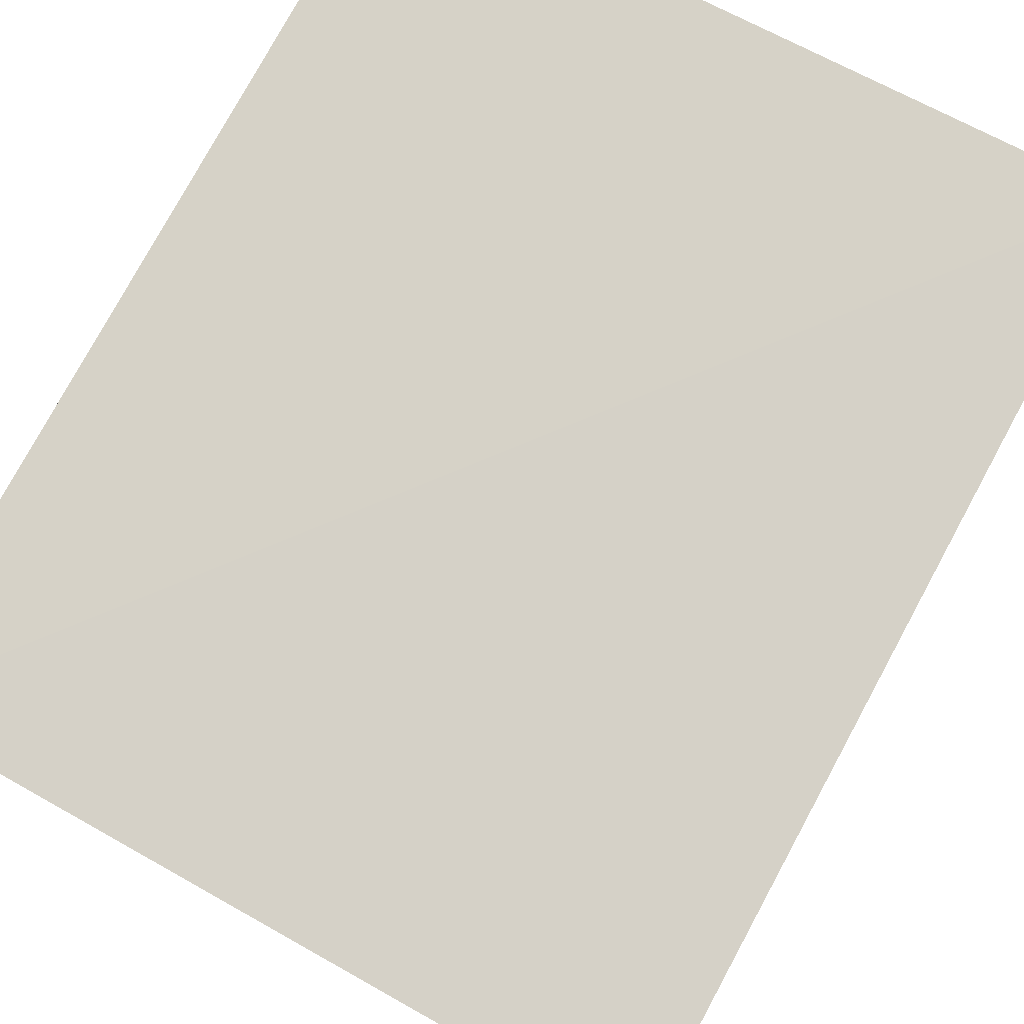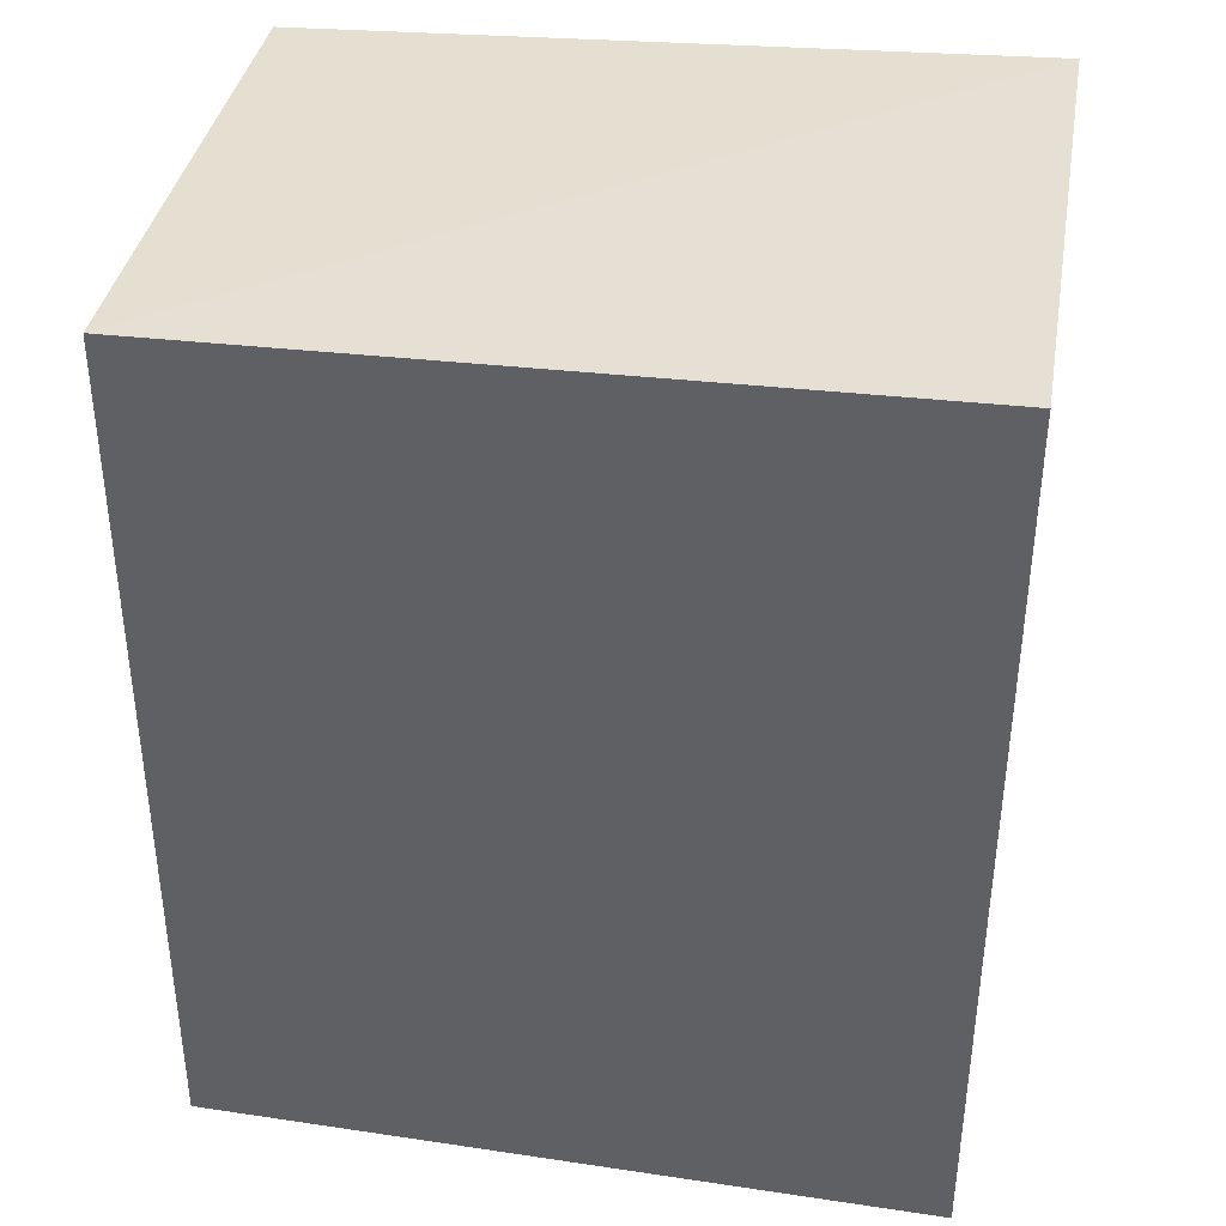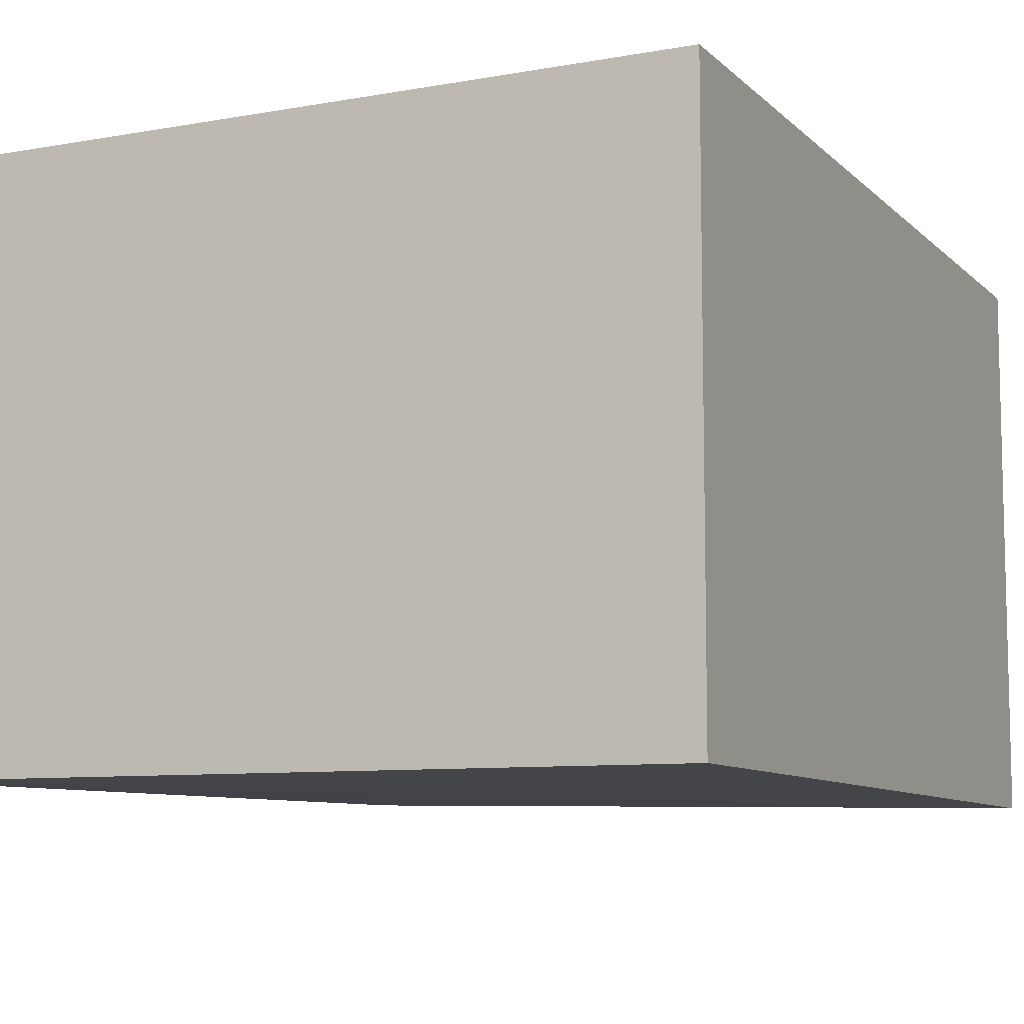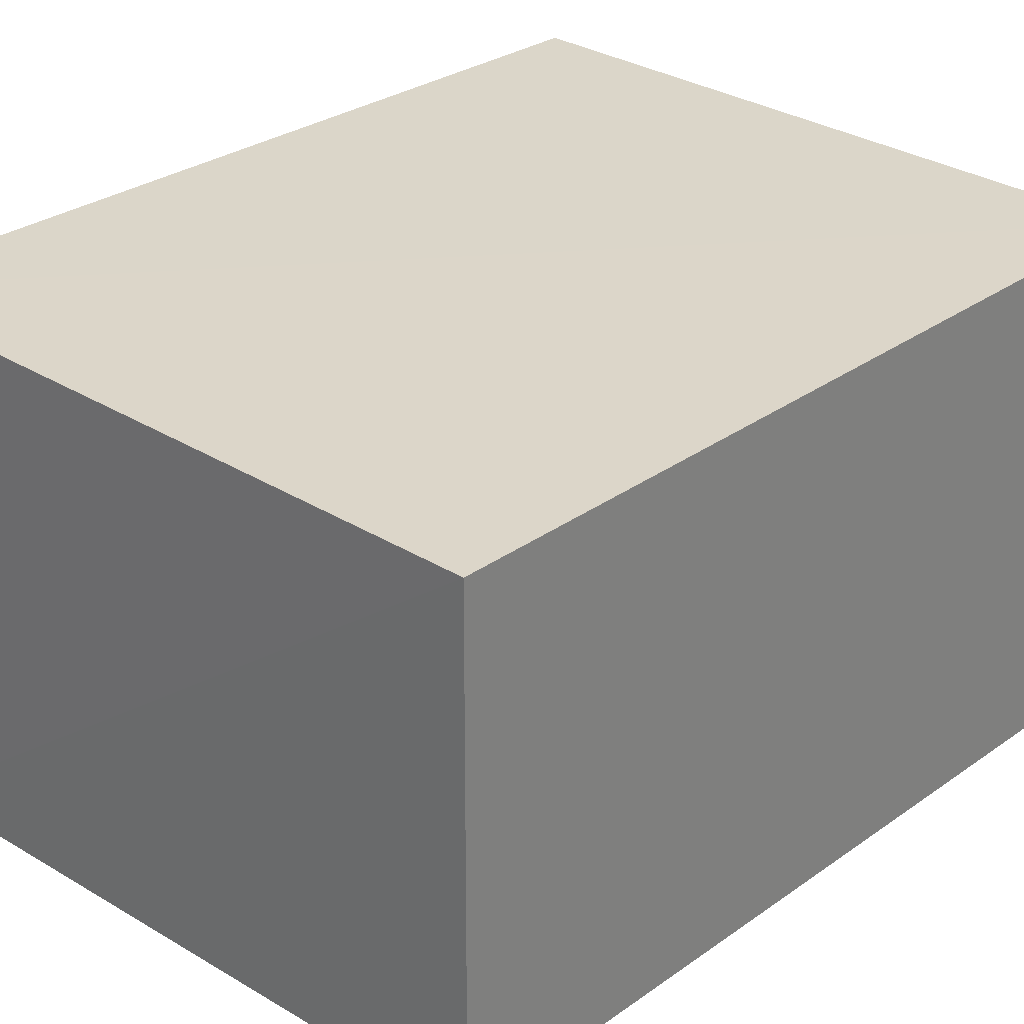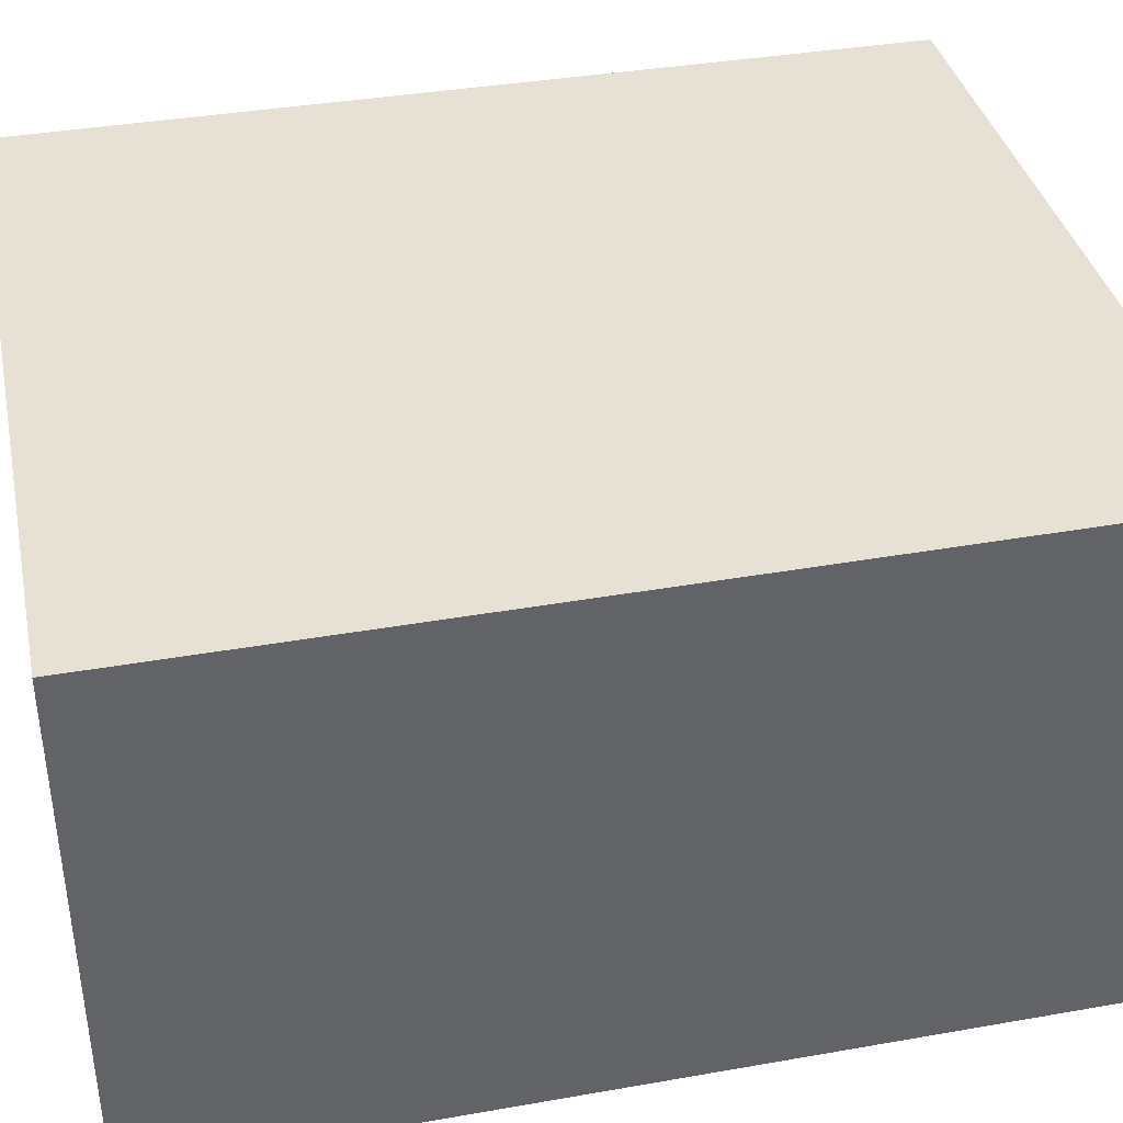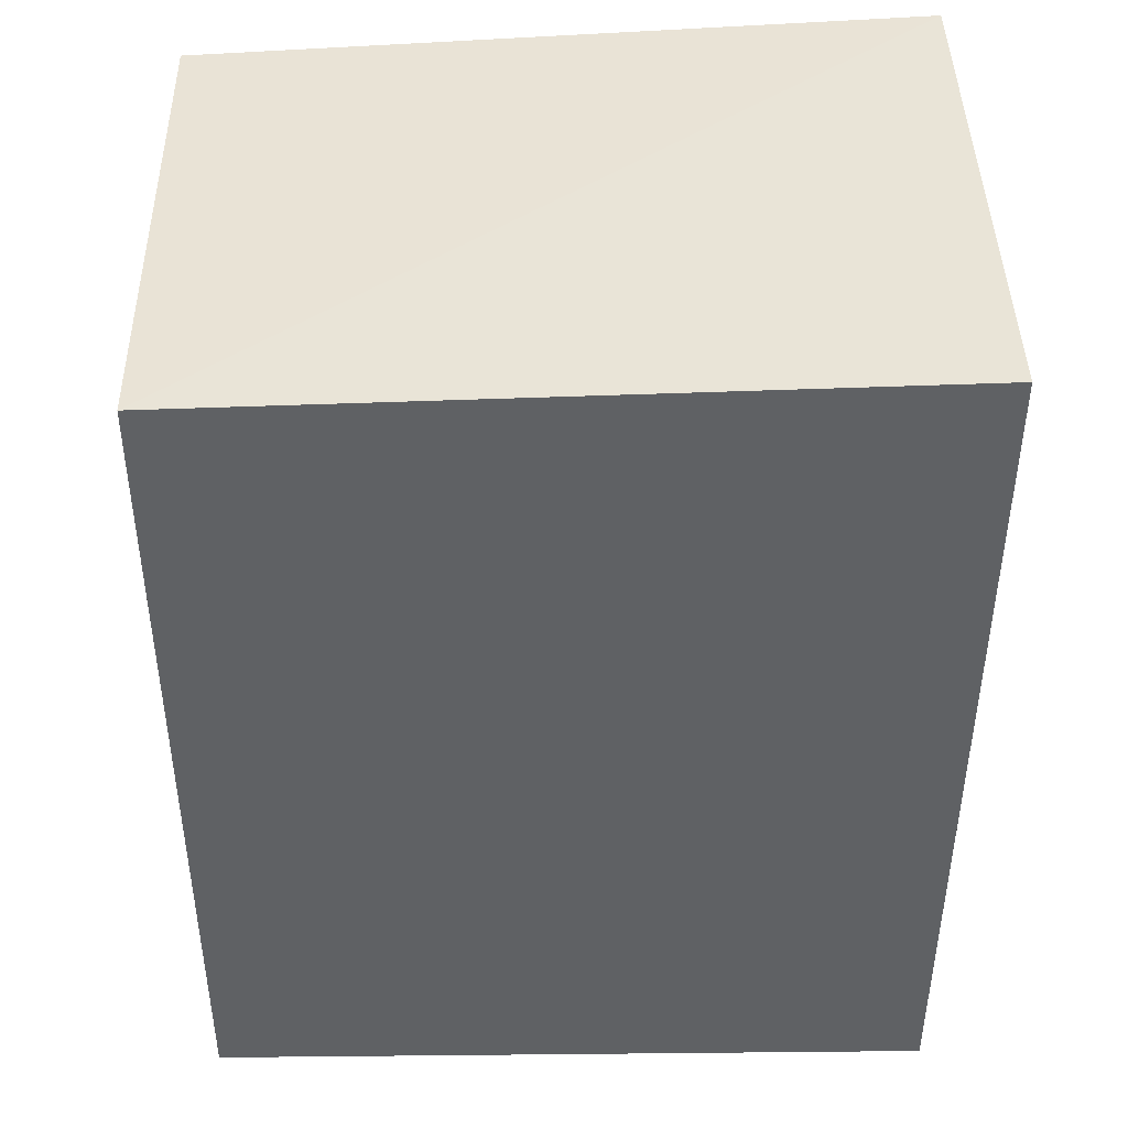
<metadata>
{"format":"obj","ext":"obj","renderer":"f3d","projection":"perspective","resolution":1024,"background":"white","views":[{"elev":78.9,"azim":-151.5,"up":"+Y"},{"elev":38.8,"azim":-170.2,"up":"+Z"},{"elev":-8.8,"azim":-155.3,"up":"+Y"},{"elev":29.5,"azim":43.5,"up":"+Y"},{"elev":39.7,"azim":-102.3,"up":"+Y"},{"elev":43.9,"azim":178.6,"up":"+Z"}]}
</metadata>
<code>
v 0.4326 -0.1141 0.1388
v 0.4332 -0.1174 -0.09617
v 0.4346 0.02641 -0.09498
v 0.2395 0.02747 0.1453
v 0.2395 -0.118 0.1453
v 0.2395 0.02747 -0.09712
v 0.4339 0.02539 0.1397
v 0.2395 -0.118 -0.09712
f 1 2 3
f 5 2 1
f 6 3 2
f 6 4 3
f 6 5 4
f 7 1 3
f 7 3 4
f 7 5 1
f 7 4 5
f 8 6 2
f 8 2 5
f 8 5 6

</code>
